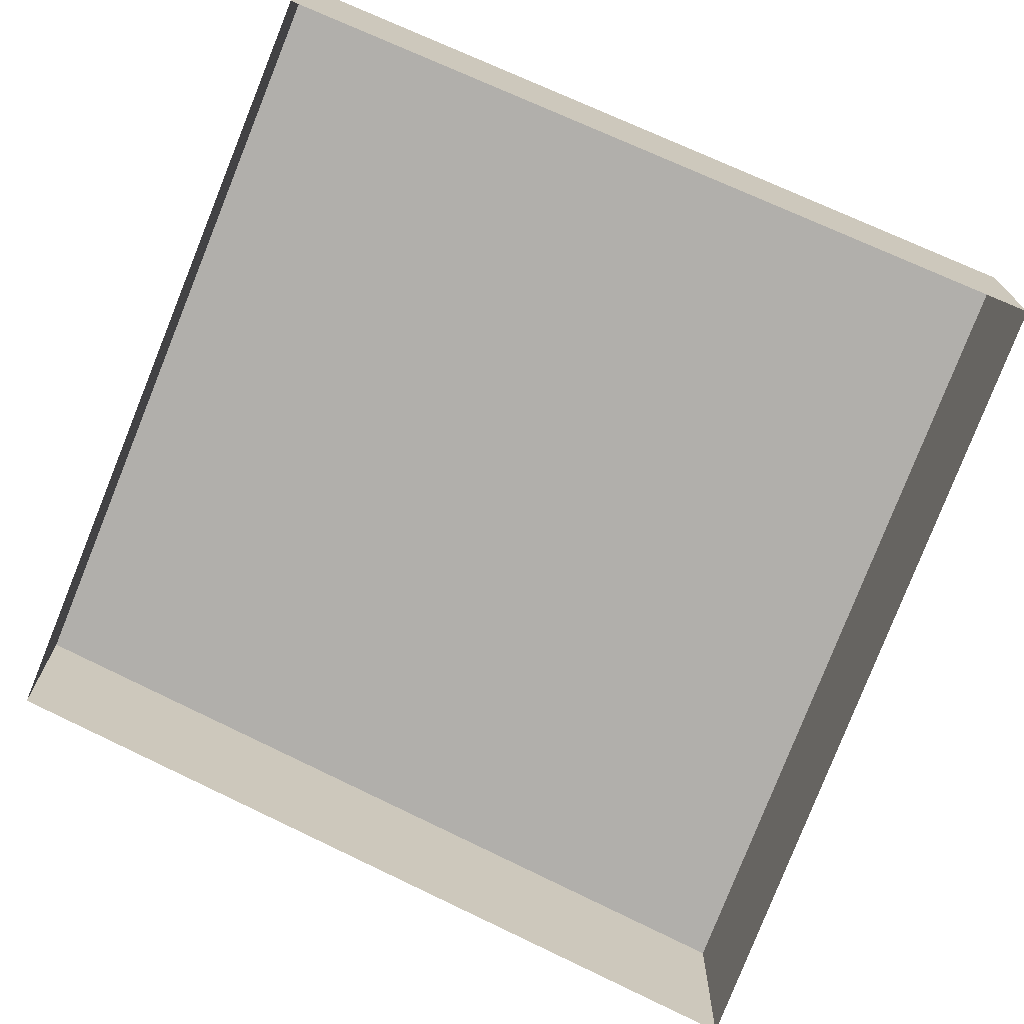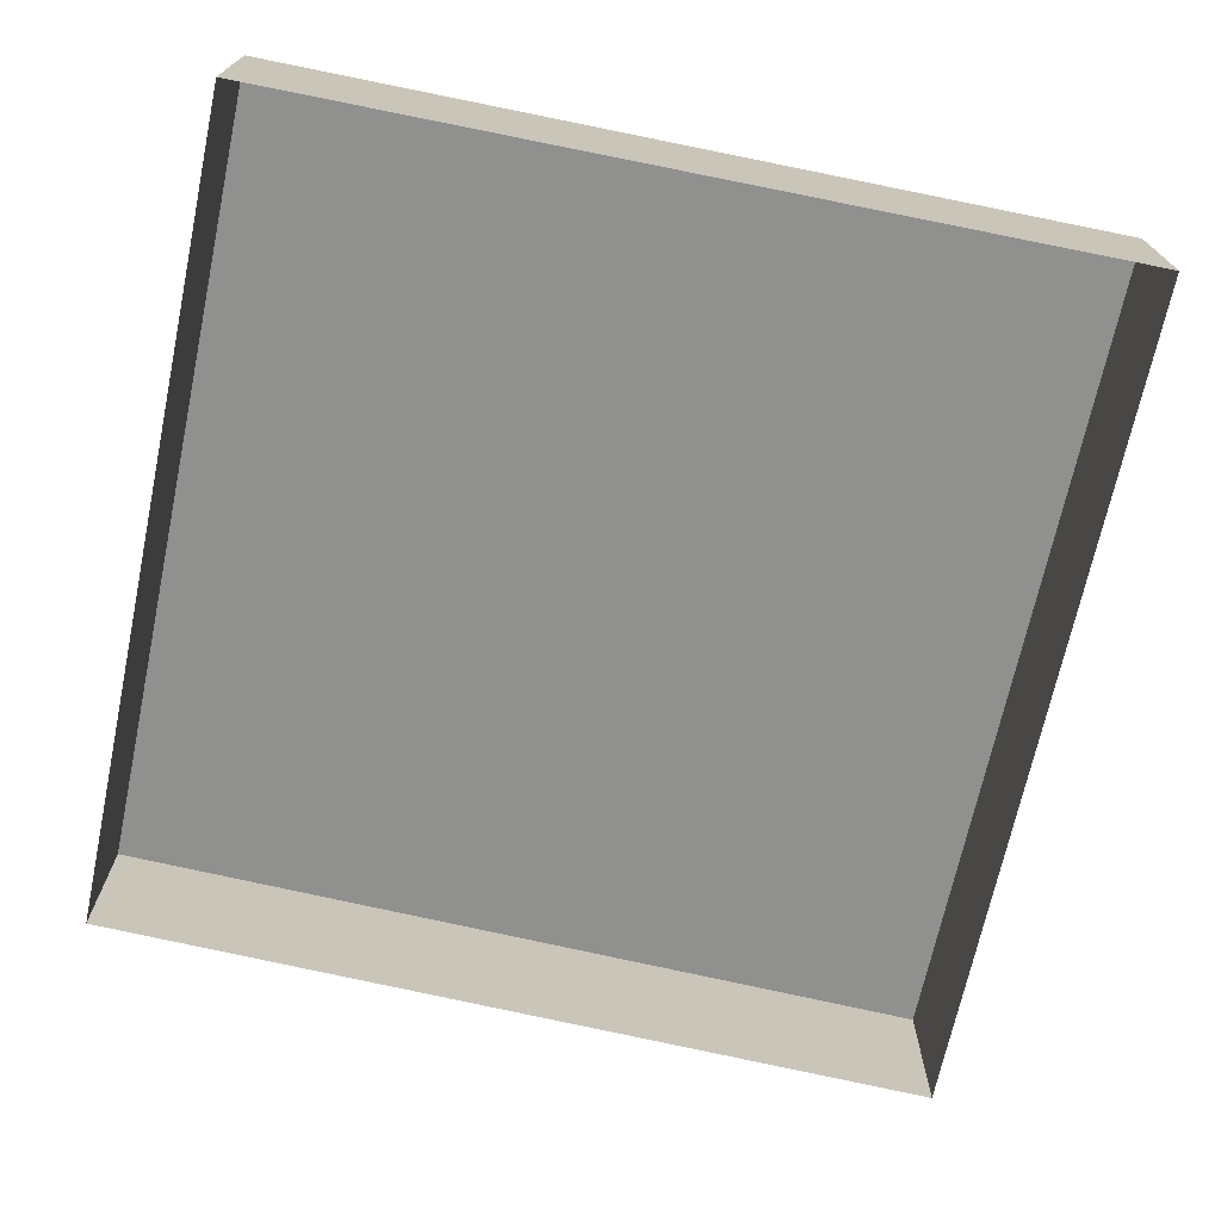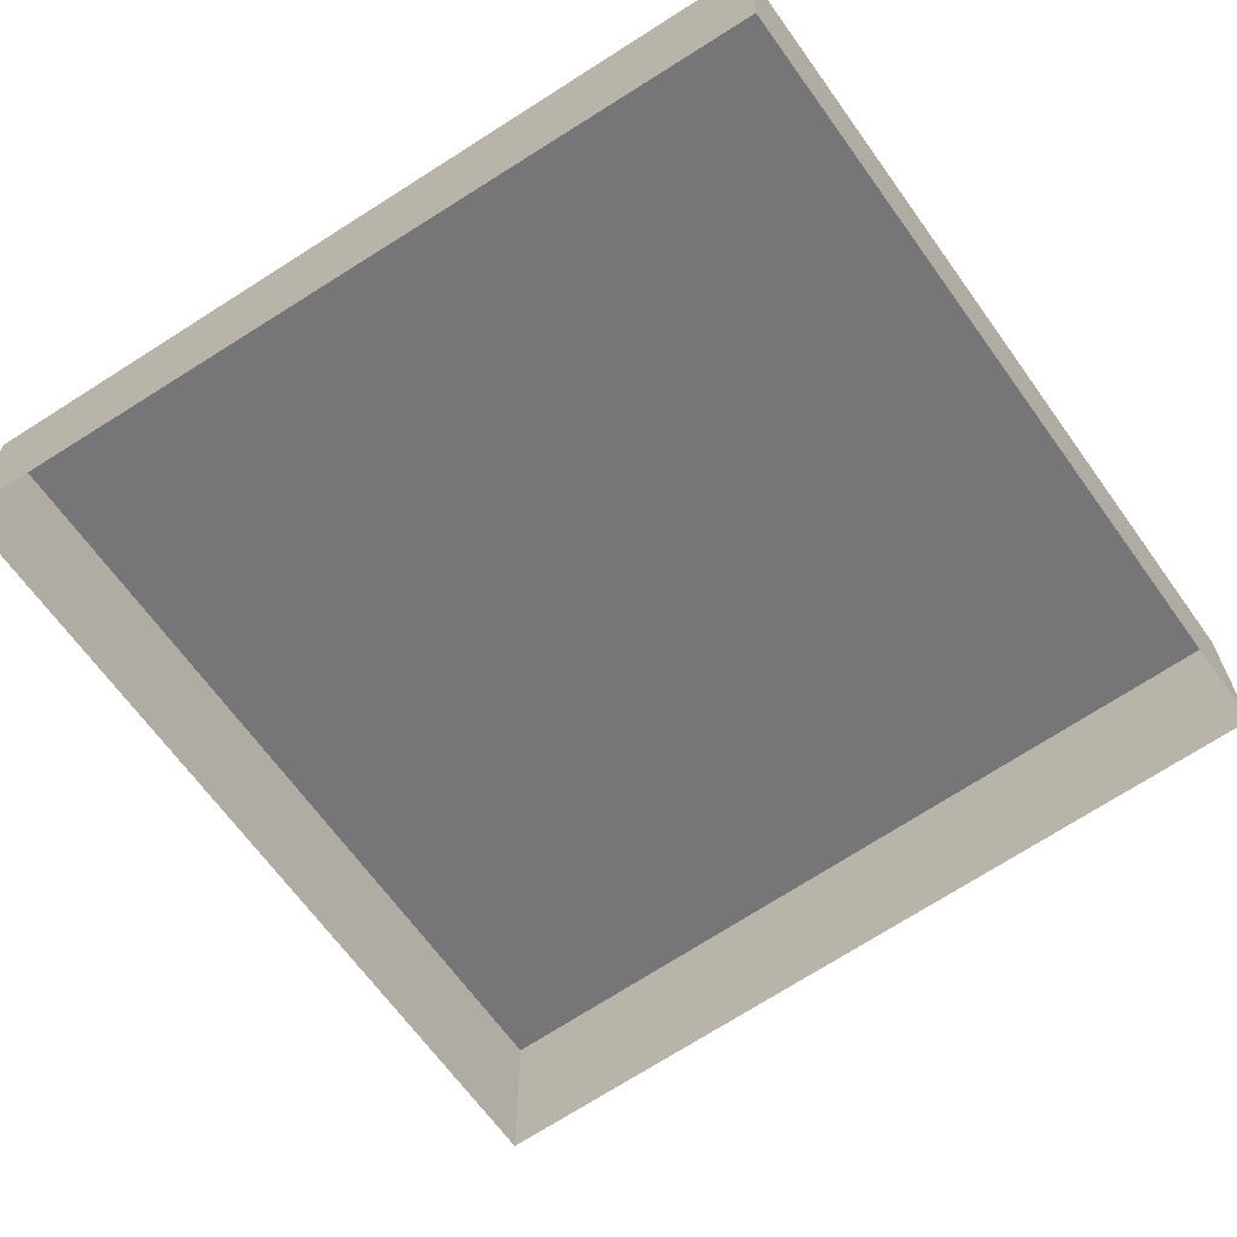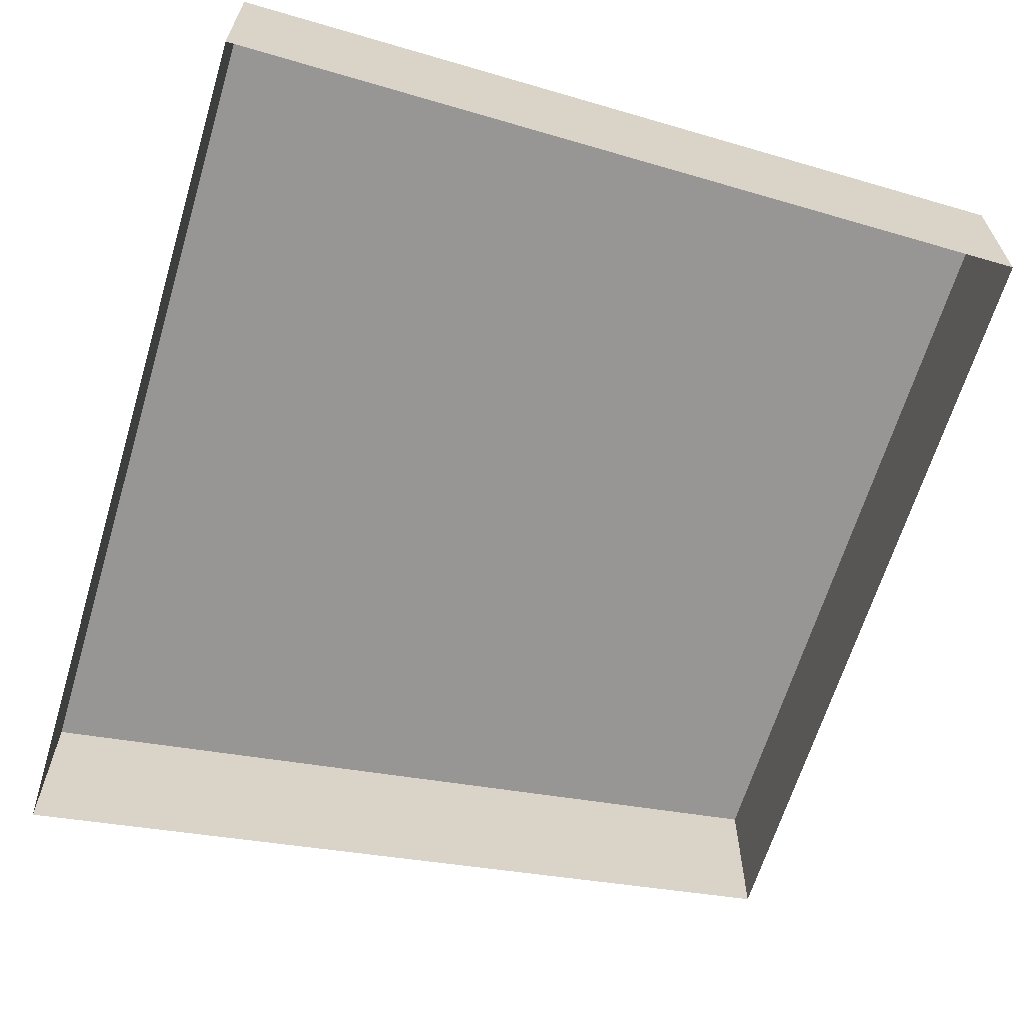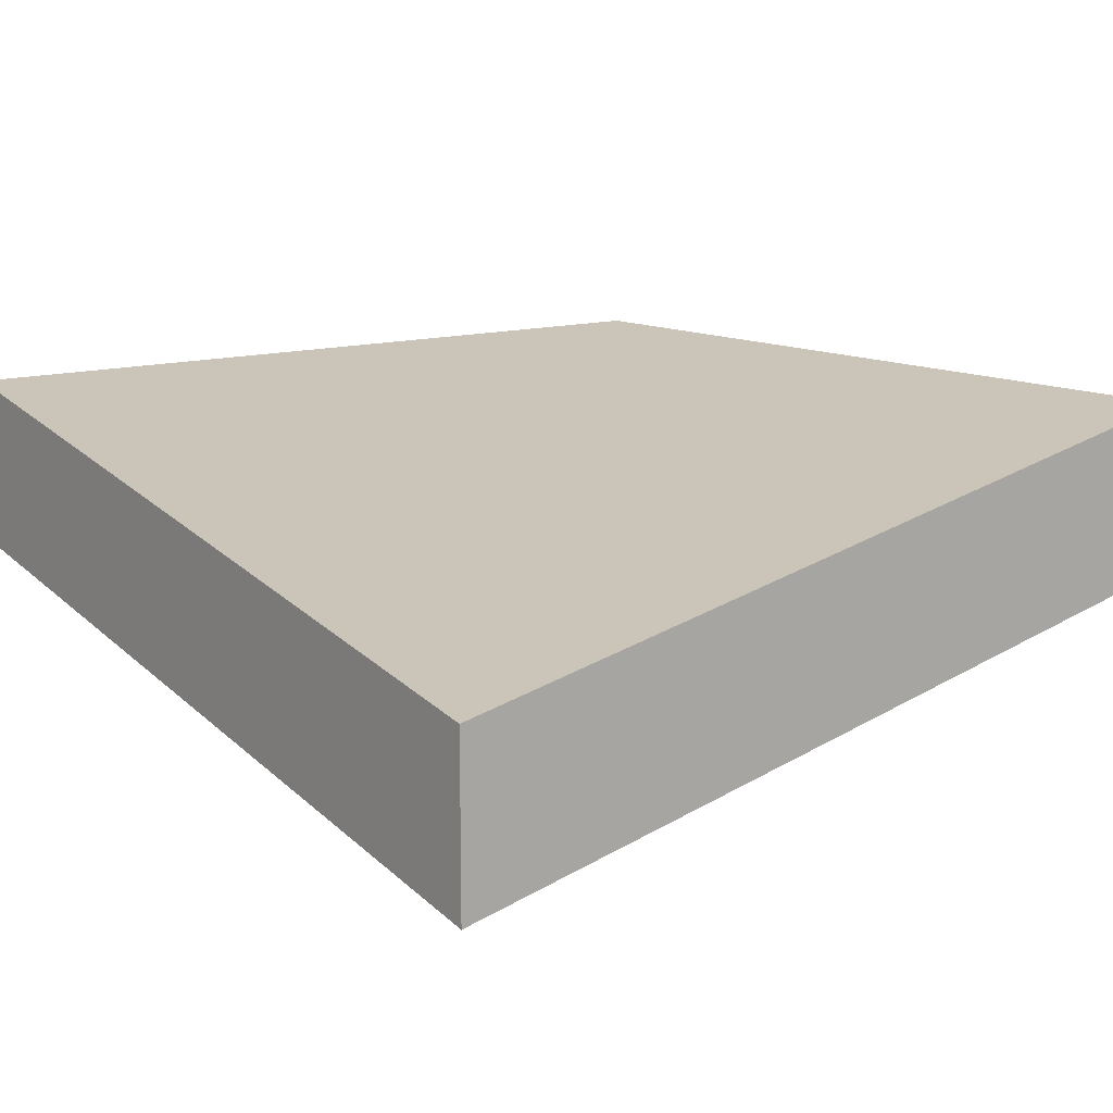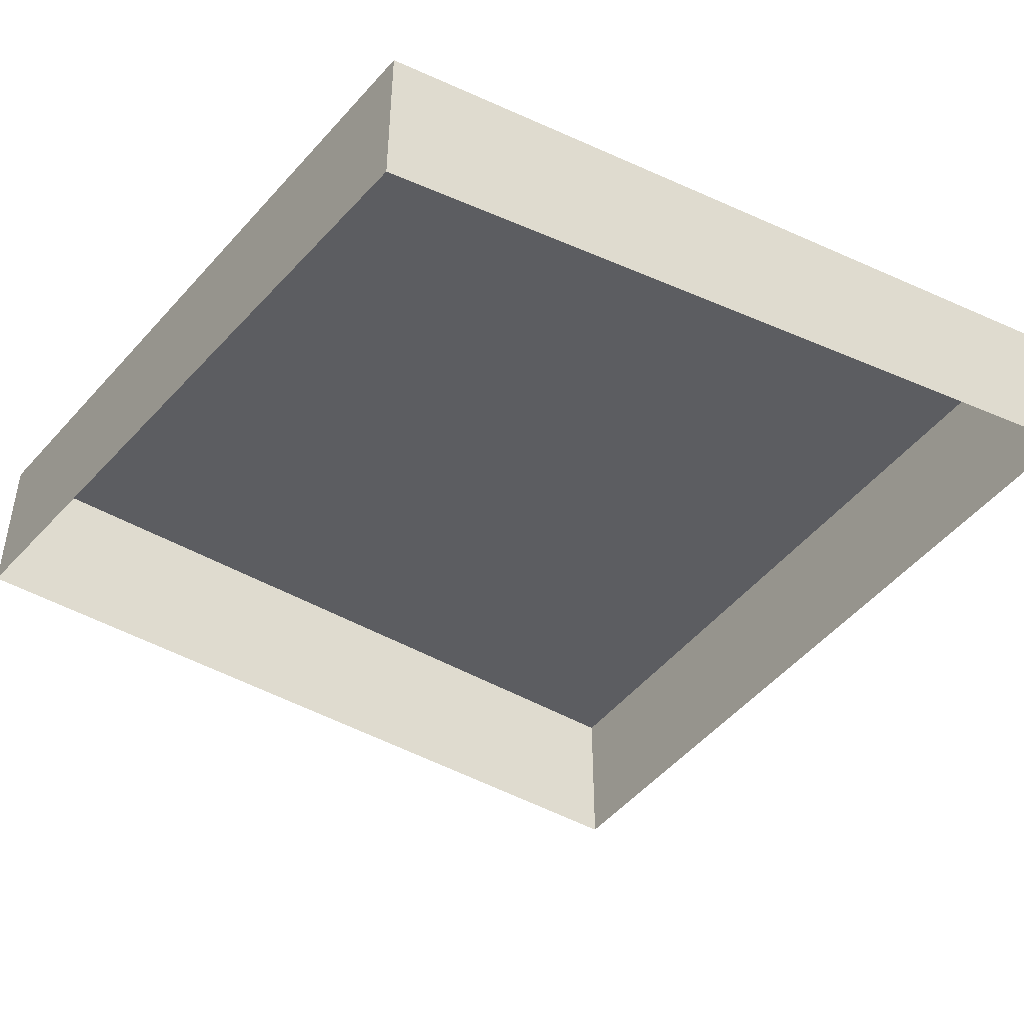
<metadata>
{"format":"obj","ext":"obj","renderer":"f3d","projection":"perspective","resolution":1024,"background":"white","views":[{"elev":-71.4,"azim":-112.7,"up":"+Y"},{"elev":-72.1,"azim":77.1,"up":"+Y"},{"elev":-65.0,"azim":34.9,"up":"+Y"},{"elev":-63.6,"azim":163.6,"up":"+Y"},{"elev":12.6,"azim":52.2,"up":"+Y"},{"elev":-44.6,"azim":55.4,"up":"+Y"}]}
</metadata>
<code>
g tile-hill-valley
v -15 6 15
v -15 6 -15
v 15 6 -15
v 15 1.49e-06 15
v -15 6 -15
v -15 4 -15
v 15 4 -15
v 15 6 -15
v 15 1.49e-06 15
v 15 -2 15
v -15 4 15
v -15 6 15
v -15 6 15
v -15 4 15
v -15 4 -15
v -15 6 -15
v 15 6 -15
v 15 4 -15
v 15 -2 15
v 15 1.49e-06 15
v 15 4 -15
v 15 5.722e-06 -15
v 15 -6 15
v 15 -2 15
v -15 4 15
v 15 -2 15
v 15 -6 15
v -15 9.537e-06 15
v -15 4 -15
v -15 5.722e-06 -15
v 15 5.722e-06 -15
v 15 4 -15
v -15 4 15
v -15 9.537e-06 15
v -15 5.722e-06 -15
v -15 4 -15
f 2 1 3
f 3 1 4
f 6 5 7
f 7 5 8
f 10 9 11
f 11 9 12
f 14 13 15
f 15 13 16
f 18 17 19
f 19 17 20
f 22 21 23
f 23 21 24
f 26 25 27
f 27 25 28
f 30 29 31
f 31 29 32
f 34 33 35
f 35 33 36

</code>
